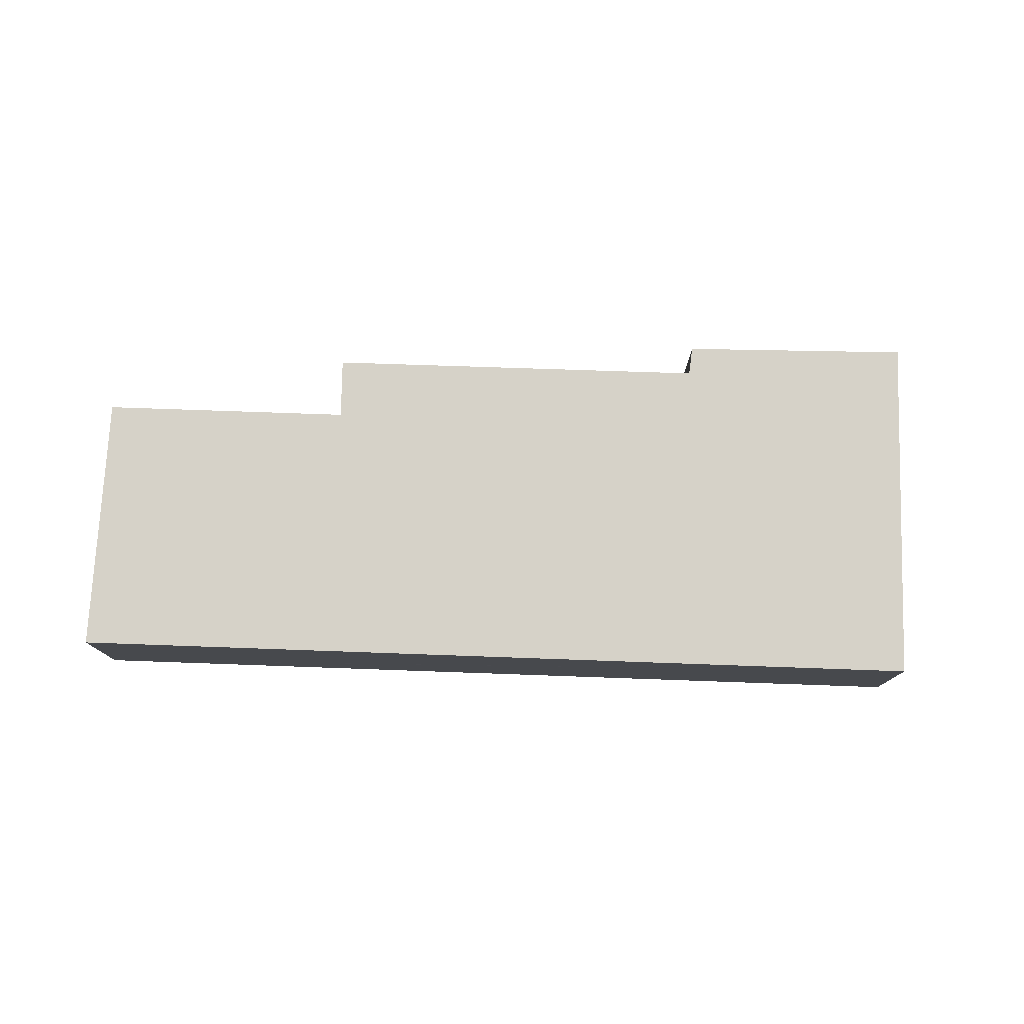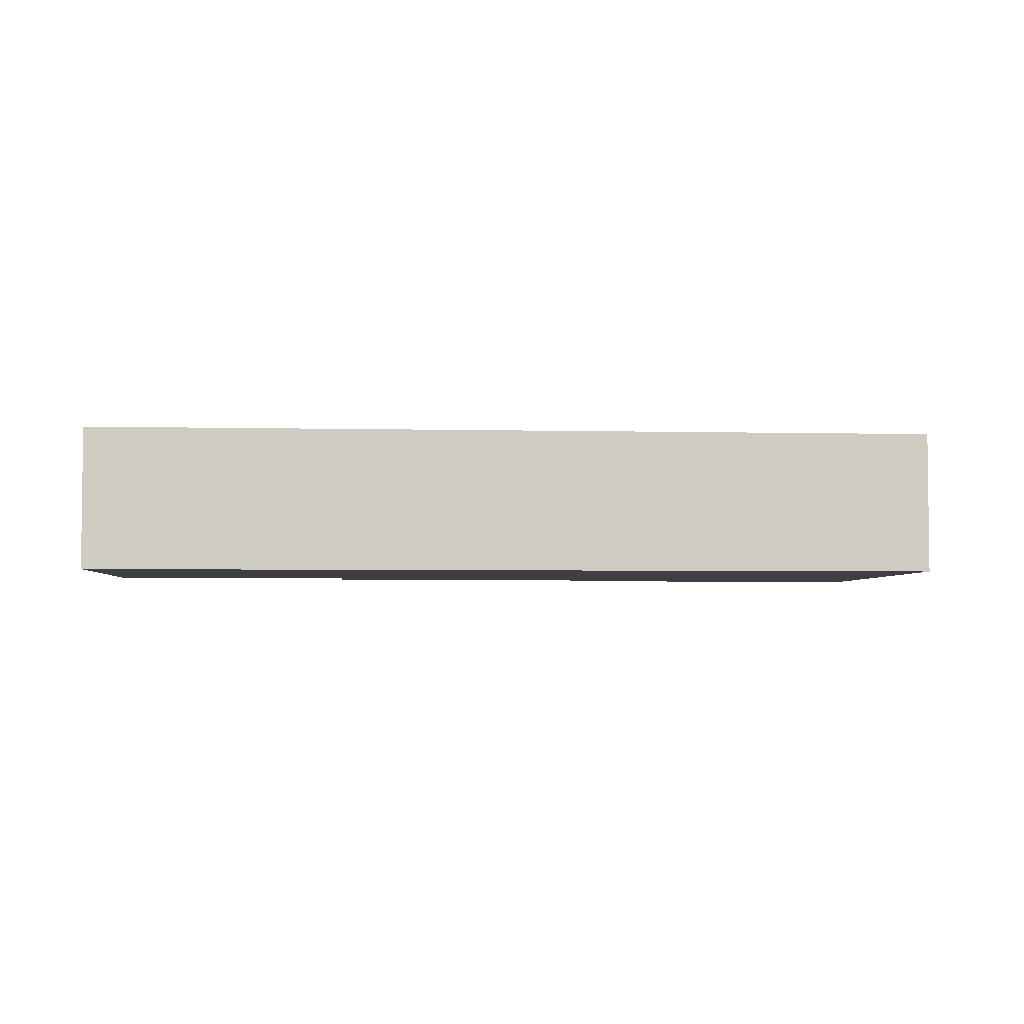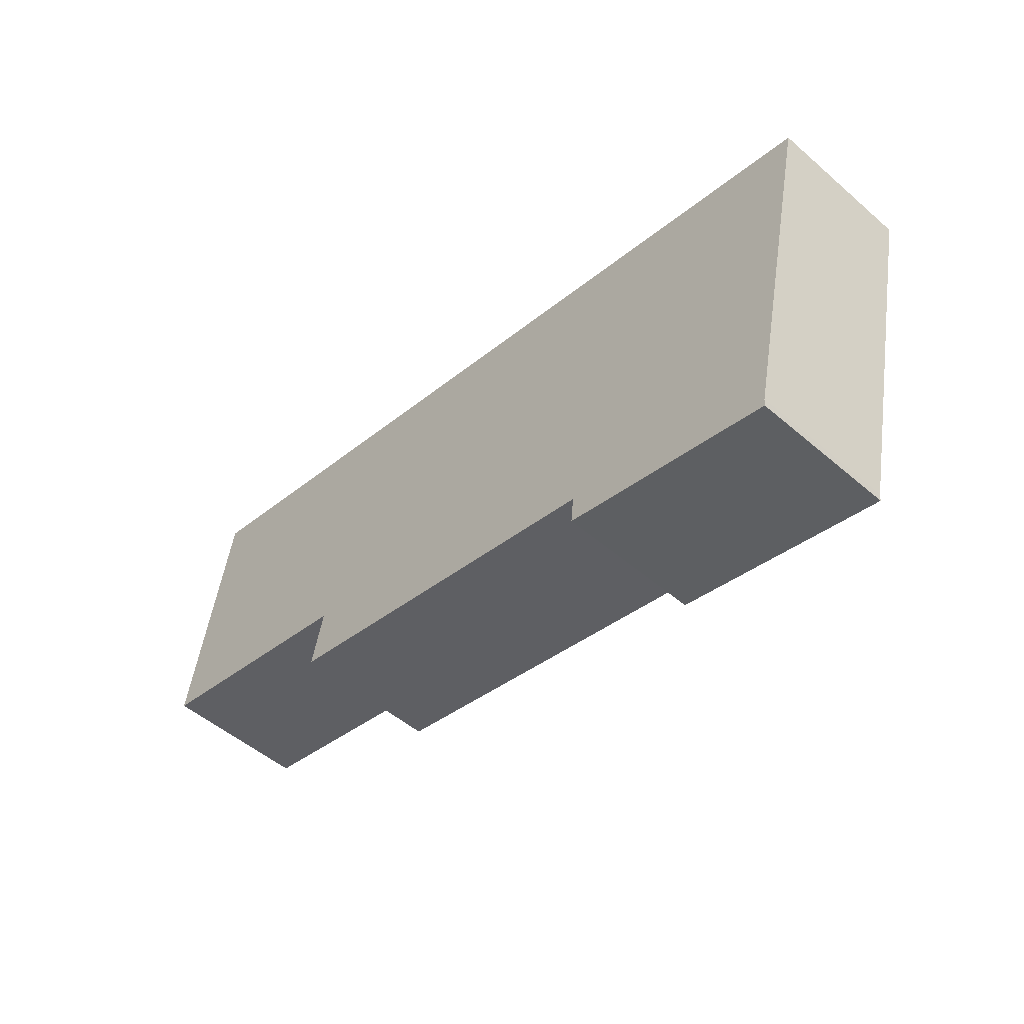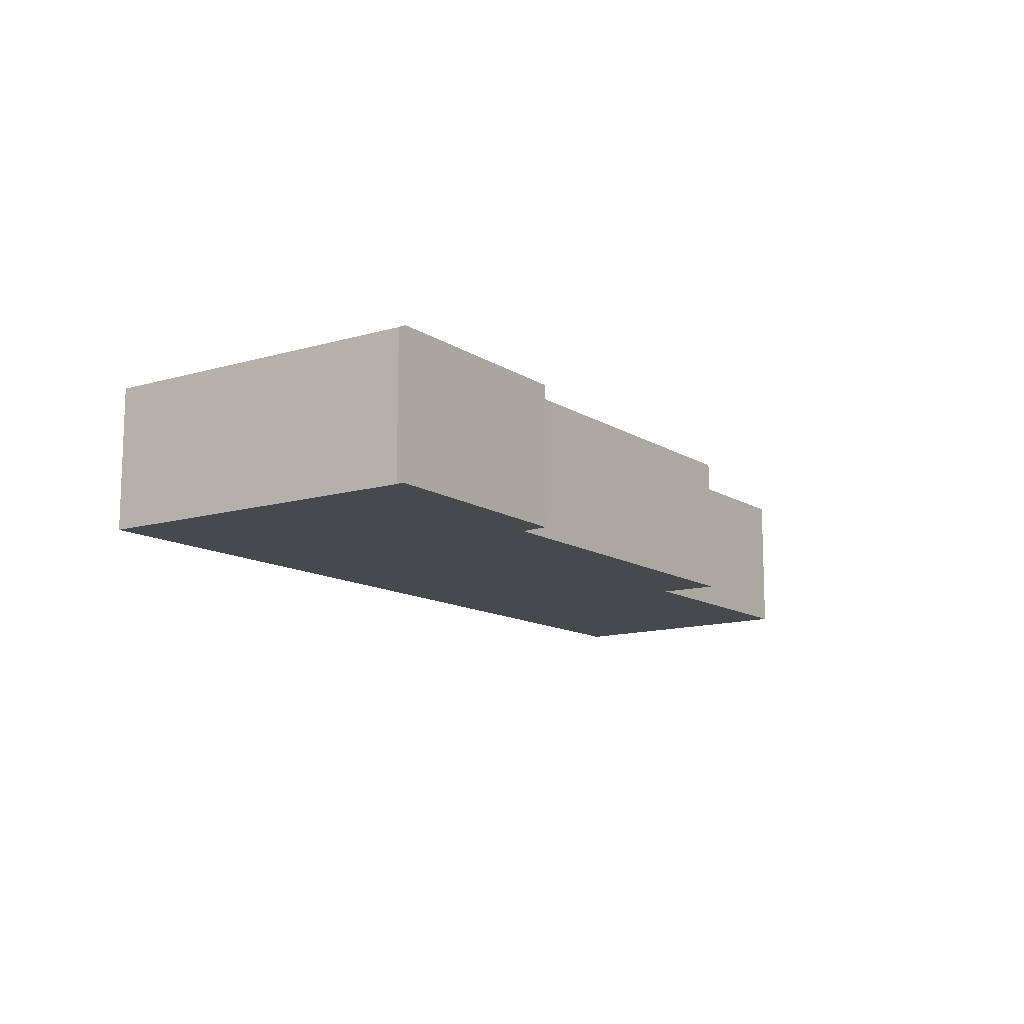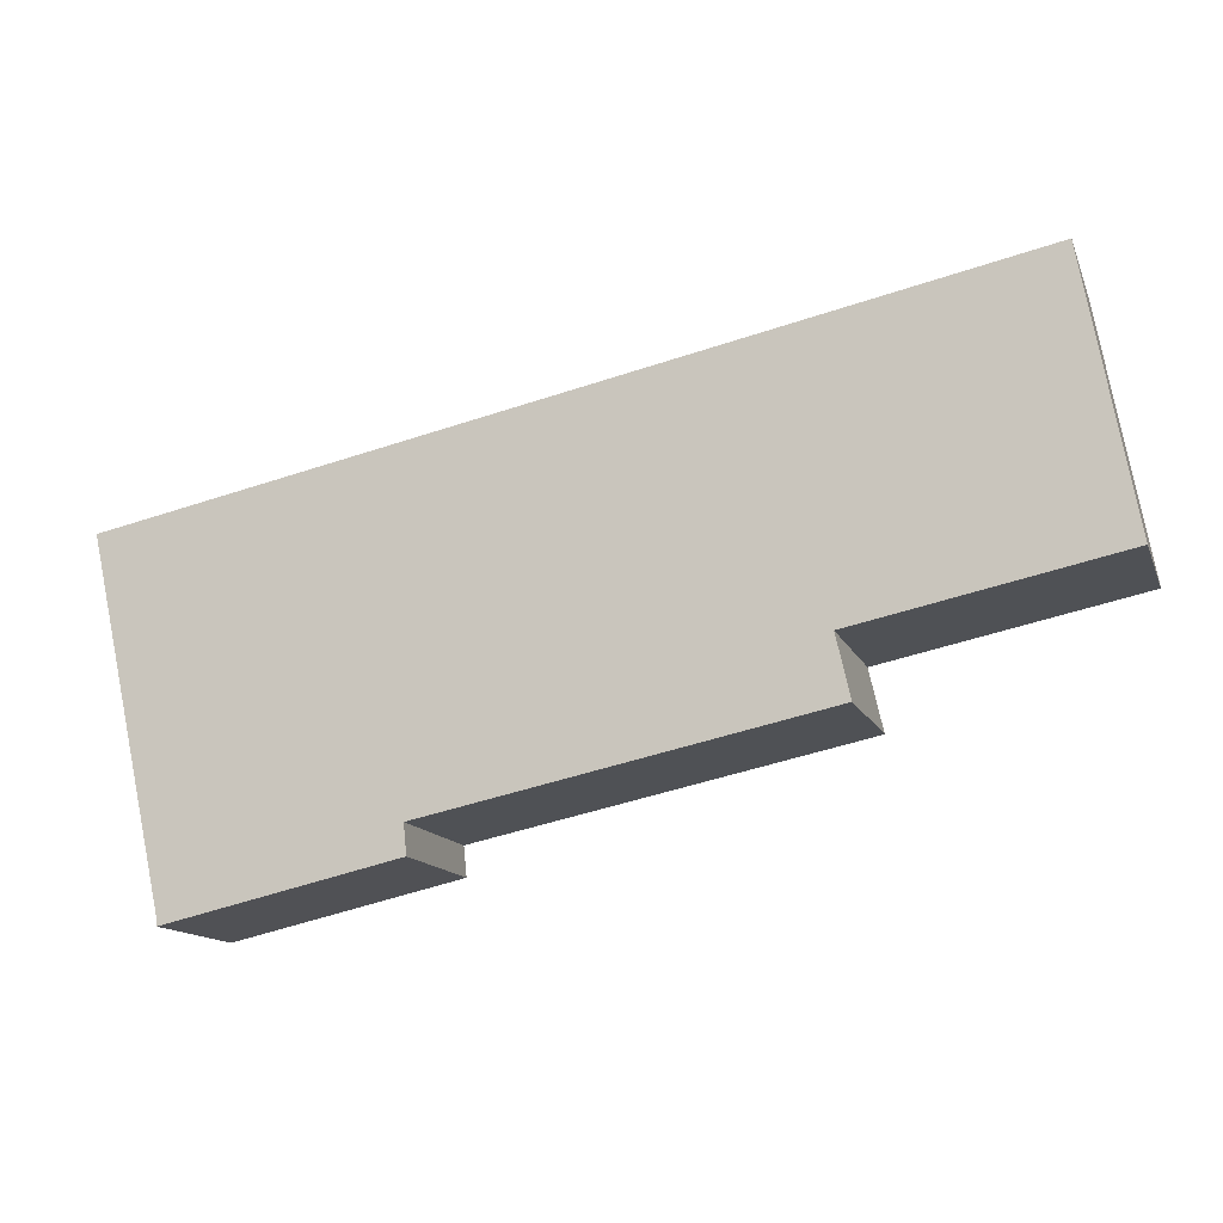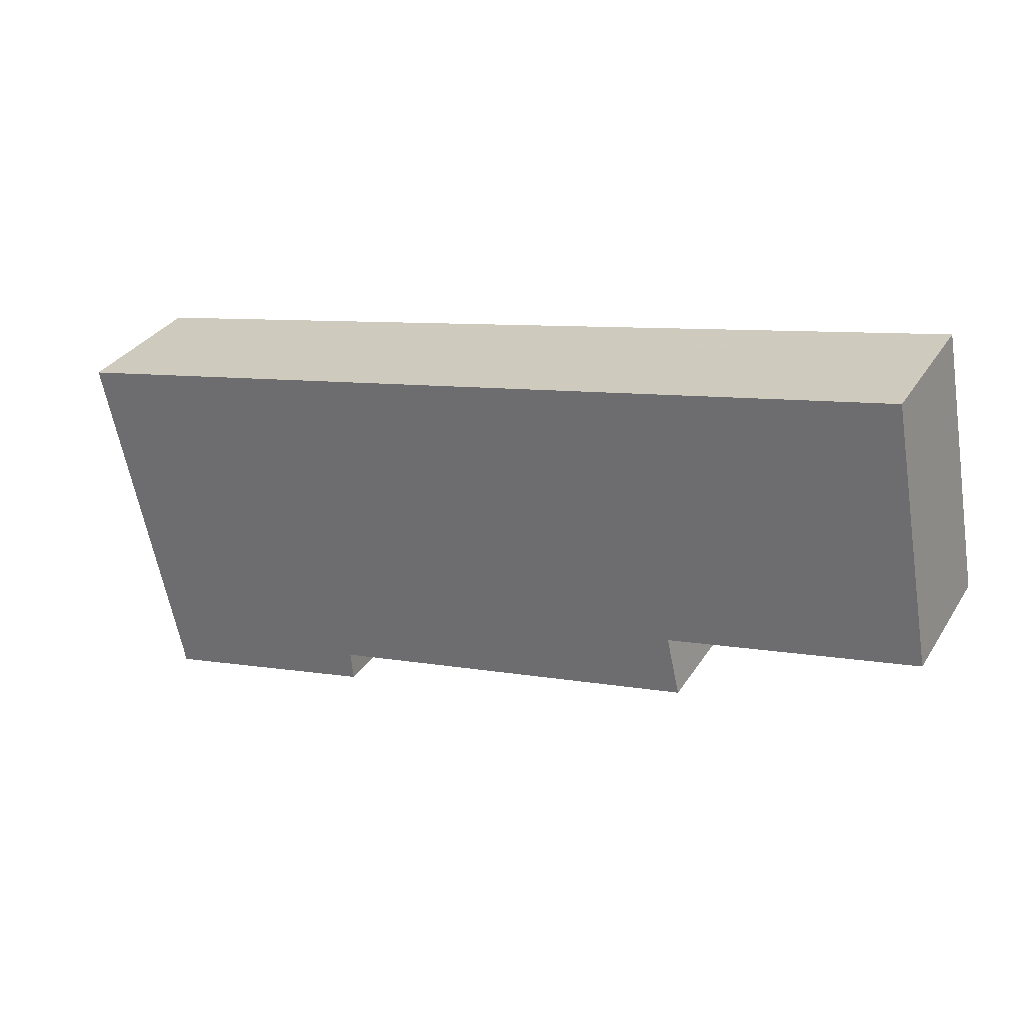
<metadata>
{"format":"obj","ext":"obj","renderer":"f3d","projection":"perspective","resolution":1024,"background":"white","views":[{"elev":77.8,"azim":13.8,"up":"+Y"},{"elev":-4.0,"azim":7.3,"up":"+Y"},{"elev":-51.0,"azim":46.8,"up":"+Z"},{"elev":-12.4,"azim":136.9,"up":"+Y"},{"elev":-13.5,"azim":-163.5,"up":"+Z"},{"elev":32.0,"azim":-152.8,"up":"+Z"}]}
</metadata>
<code>
v  1.02 2.871 5.083
v  0.45 2.871 2.488
v  0.922 2.871 5.103
v  1.926 2.871 4.894
v  17.93 2.871 1.563
v  0 2.871 1.758e-16
v  4.888 2.871 -1.023
v  4.625 2.871 -2.183
v  12.07 2.871 -3.754
v  12.01 2.871 -4.319
v  16.45 2.871 -5.161
v  16.43 2.871 -5.321
v  0.922 -3.125e-16 5.103
v  1.02 -3.112e-16 5.083
v  1.926 -2.997e-16 4.894
v  17.93 -9.571e-17 1.563
v  16.45 3.16e-16 -5.161
v  16.43 3.258e-16 -5.321
v  12.01 2.645e-16 -4.319
v  12.07 2.299e-16 -3.754
v  4.625 1.337e-16 -2.183
v  4.888 6.264e-17 -1.023
v  0 0 0
v  0.45 -1.523e-16 2.488
g defaultobject
f 1 2 3
f 2 1 4
f 2 4 5
f 2 5 6
f 6 5 7
f 7 5 8
f 8 5 9
f 9 5 10
f 10 5 11
f 10 11 12
f 13 1 3
f 1 13 4
f 4 13 5
f 5 13 14
f 5 14 15
f 5 15 16
f 16 11 5
f 11 16 17
f 17 12 11
f 12 17 18
f 18 10 12
f 10 18 19
f 20 8 9
f 8 20 21
f 22 6 7
f 6 22 23
f 19 9 10
f 9 19 20
f 21 7 8
f 7 21 22
f 2 13 3
f 13 2 6
f 13 6 24
f 24 6 23
f 17 19 18
f 19 17 16
f 19 16 20
f 20 16 15
f 20 15 22
f 20 22 21
f 22 15 23
f 23 15 24
f 24 15 13
f 13 15 14

</code>
